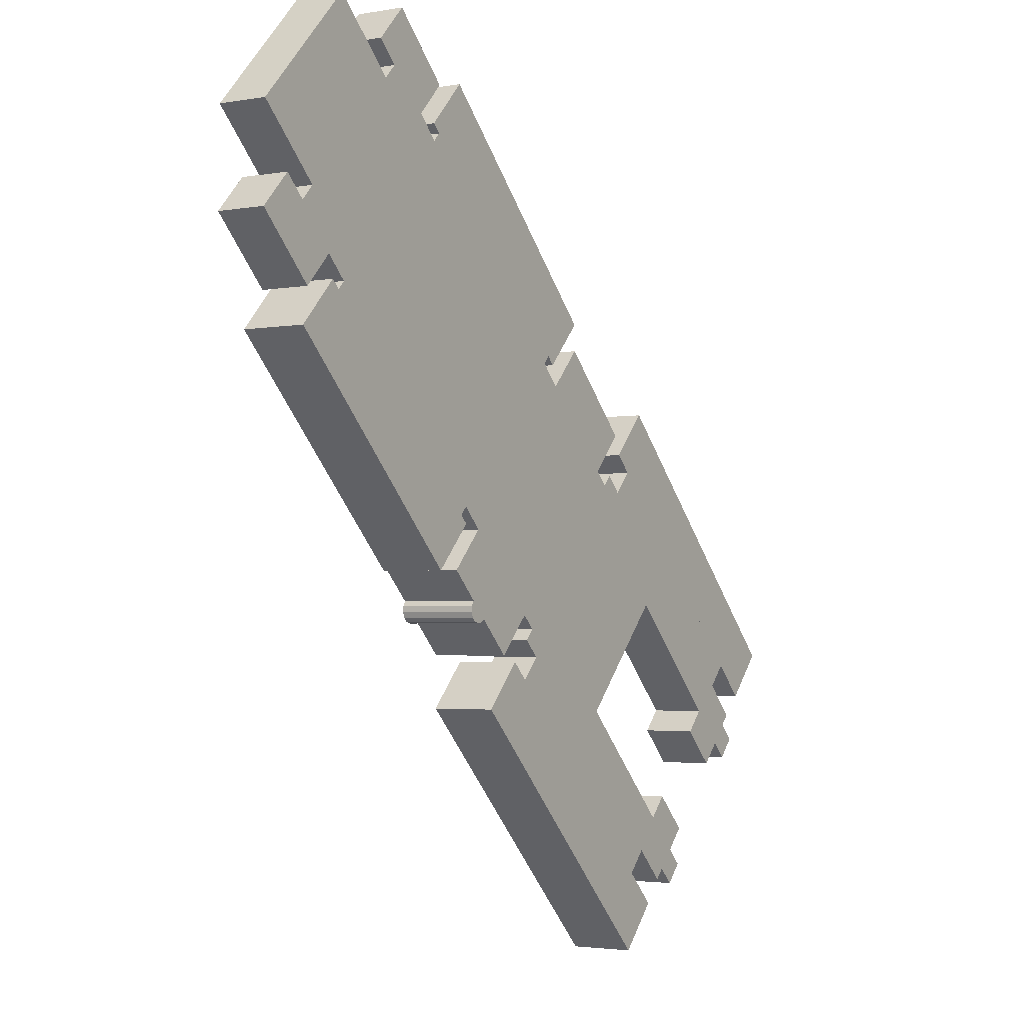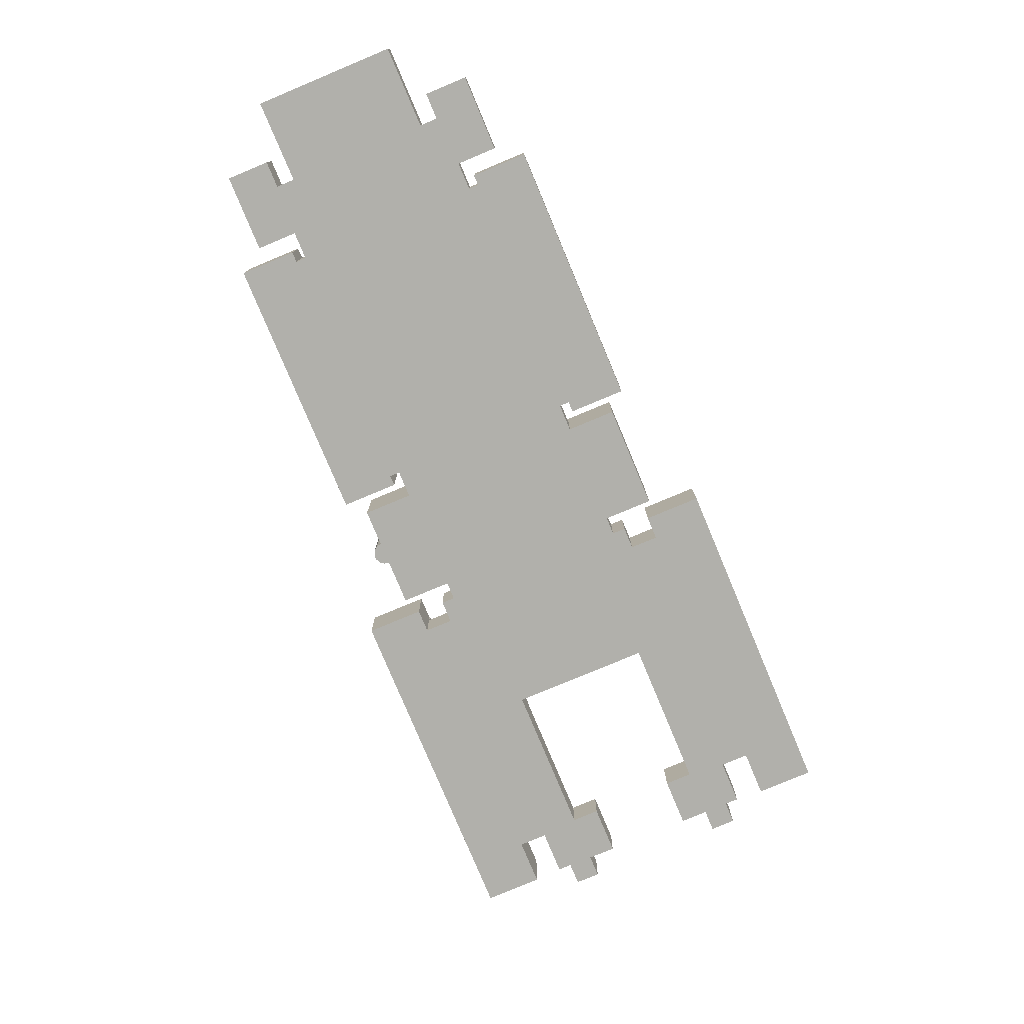
<metadata>
{"format":"obj","ext":"obj","renderer":"f3d","projection":"perspective","resolution":1024,"background":"white","views":[{"elev":-2.8,"azim":-58.1,"up":"+Z"},{"elev":-78.5,"azim":-23.4,"up":"+Y"}]}
</metadata>
<code>
v  88.43 5.518 -77.45
v  90.7 4.598e-15 -75.09
v  88.43 4.743e-15 -77.45
v  90.7 5.518 -75.09
v  58.74 7.877 -56.52
v  51.9 6.018 -49.95
v  58.74 6.018 -56.52
v  51.9 7.877 -49.95
v  80.36 7.816 -15.84
v  75.02 1.31e-15 -21.4
v  80.36 9.701e-16 -15.84
v  75.02 7.816 -21.4
v  38.78 7.928 -31.63
v  37.75 1.876e-15 -30.64
v  38.78 1.937e-15 -31.63
v  37.75 7.928 -30.64
v  40.01 9.706 -41.18
v  39.99 2.565e-15 -41.88
v  40.01 2.522e-15 -41.18
v  39.99 9.706 -41.88
v  13.79 6.018 25.64
v  8.508 6.018 3.51
v  0.16 6.018 11.46
v  11.51 6.018 -3.463
v  11.59 6.018 -3.54
v  14.25 6.018 -6.08
v  14.28 6.018 -6.124
v  4.083 6.018 4.243
v  7.679 6.018 -7.446
v  0 6.018 3.685e-16
v  6.747 6.018 1.678
v  6.913 6.018 1.851
v  25.34 6.018 26.34
v  23.87 6.018 19.47
v  21.2 6.018 22.04
v  29.21 6.018 14.93
v  29.23 6.018 14.94
v  33.05 6.018 18.92
v  37.81 6.018 -30.58
v  13.37 6.018 -7.069
v  22.15 6.018 17.69
v  38.73 6.018 -29.63
v  38.84 6.018 -29.73
v  41.38 6.018 -32.17
v  38.66 6.018 -24.68
v  51.56 6.018 -11.28
v  31.98 6.018 12.27
v  32.84 6.018 13.16
v  57.27 6.018 -10.35
v  56.43 6.018 -11.23
v  56.71 6.018 -16.24
v  56.54 6.018 -11.33
v  59.08 6.018 -13.77
v  43.82 6.018 -29.64
v  40.22 9.706 -42.55
v  40.7 2.634e-15 -43.02
v  40.22 2.606e-15 -42.55
v  40.7 9.706 -43.02
v  81.57 6.618 -32.83
v  84.03 1.853e-15 -30.27
v  81.57 2.01e-15 -32.83
v  84.13 1.847e-15 -30.17
v  84.03 6.618 -30.27
v  84.13 7.816 -30.17
v  84.03 7.816 -30.27
v  77.19 7.816 -23.68
v  77.19 6.618 -23.68
v  78.19 7.877 -75.24
v  73.48 5.518 -70.7
v  78.19 5.518 -75.24
v  73.48 7.877 -70.7
v  72.49 6.618 -24.22
v  71.25 1.563e-15 -25.52
v  72.49 1.483e-15 -24.22
v  71.25 6.618 -25.52
v  83.85 4.193e-15 -68.47
v  70.88 5.518 -55.99
v  70.88 3.428e-15 -55.99
v  83.85 5.518 -68.47
v  83.92 4.196e-15 -68.53
v  83.92 5.518 -68.53
v  69.09 6.018 -54.27
v  69.09 3.323e-15 -54.27
v  70.88 6.018 -55.99
v  71.08 1.553e-15 -25.36
v  69.5 6.018 -23.84
v  69.5 1.46e-15 -23.84
v  71.08 6.018 -25.36
v  71.1 1.554e-15 -25.38
v  71.1 6.618 -25.38
v  69.47 9.706 -23.82
v  69.47 1.458e-15 -23.82
v  69.5 9.706 -23.84
v  25.34 -1.613e-15 26.34
v  33.05 -1.159e-15 18.92
v  103.9 6.618 -57.02
v  105.2 3.411e-15 -55.71
v  103.9 3.492e-15 -57.02
v  105.2 6.618 -55.71
v  21.2 -1.349e-15 22.04
v  29.21 -9.141e-16 14.93
v  29.23 -9.151e-16 14.94
v  88.58 5.518 -73.05
v  91.14 4.311e-15 -70.4
v  88.58 4.473e-15 -73.05
v  91.14 5.518 -70.4
v  31.98 -7.512e-16 12.27
v  85.02 5.518 -76.67
v  86.27 4.615e-15 -75.37
v  85.02 4.695e-15 -76.67
v  86.27 5.518 -75.37
v  58.67 7.877 -56.59
v  67.42 7.877 -64.87
v  67.35 7.877 -64.94
v  64.78 7.877 -62.33
v  78.12 7.877 -75.31
v  49.58 7.877 -47.84
v  77.22 7.877 -85.12
v  44.24 7.877 -53.38
v  51.84 7.877 -50.01
v  62.64 7.877 -60.4
v  62.7 7.877 -60.34
v  63.95 7.877 -61.54
v  73.41 7.877 -70.77
v  77.73 7.877 -84.58
v  82.55 7.877 -79.56
v  92.64 6.618 -38.54
v  90.17 6.618 -41.11
v  90.07 6.618 -36.08
v  82.04 6.618 -40.81
v  68.66 6.618 -27.94
v  74.66 6.618 -26.31
v  82.16 6.618 -40.69
v  87.6 6.618 -38.64
v  96.98 6.618 -54.95
v  98.37 6.618 -49
v  100.8 6.618 -46.44
v  103.5 6.618 -48.95
v  100.9 6.618 -51.59
v  96.86 6.618 -55.08
v  99.11 6.618 -62.11
v  94.43 6.618 -57.6
v  101.1 6.618 -51.74
v  101.7 6.618 -59.46
v  103.8 6.618 -61.48
v  106.1 6.618 -59.08
v  41.36 9.706 -43.22
v  42.02 2.641e-15 -43.14
v  41.36 2.646e-15 -43.22
v  42.02 9.706 -43.14
v  13.31 7.928 -7.132
v  12.26 3.752e-16 -6.127
v  13.31 4.367e-16 -7.132
v  12.26 7.928 -6.127
v  77.22 5.212e-15 -85.12
v  44.24 3.269e-15 -53.38
v  68.66 6.93 -27.94
v  71.1 6.694 -25.38
v  71.08 5.967 -25.36
v  68.63 6.018 -27.92
v  68.63 5.73 -27.91
v  51.82 5.518 -42.22
v  53.38 5.518 -43.76
v  51.81 5.518 -42.24
v  53.4 5.518 -43.74
v  90.17 2.517e-15 -41.11
v  98.37 3.001e-15 -49
v  11.6 2.161e-16 -3.53
v  11.51 2.12e-16 -3.463
v  74.12 9.706 -18.98
v  71.25 9.931e-16 -16.22
v  74.12 1.162e-15 -18.98
v  71.25 9.706 -16.22
v  40.35 2.487e-15 -40.62
v  40.37 2.484e-15 -40.57
v  40.35 9.706 -40.62
v  40.37 9.706 -40.57
v  103.6 7.816 -48.86
v  108 3.253e-15 -53.13
v  103.6 2.992e-15 -48.86
v  108 7.816 -53.13
v  69.91 5.518 -62.27
v  75.98 4.17e-15 -68.11
v  69.91 3.813e-15 -62.27
v  75.98 5.518 -68.11
v  51.56 6.905e-16 -11.28
v  38.66 1.511e-15 -24.68
v  6.934 7.144e-16 -11.67
v  6.934 7.928 -11.67
v  38.84 1.821e-15 -29.73
v  38.73 1.814e-15 -29.63
v  41.38 1.97e-15 -32.17
v  41.42 1.972e-15 -32.21
v  41.42 9.706 -32.21
v  41.38 9.706 -32.17
v  43.82 1.815e-15 -29.64
v  43.86 1.817e-15 -29.68
v  43.82 9.706 -29.64
v  43.86 9.706 -29.68
v  54.45 6.018 -47.3
v  54.45 2.896e-15 -47.3
v  51.9 3.058e-15 -49.95
v  51.84 3.062e-15 -50.01
v  87.36 5.518 -76.42
v  87.36 4.679e-15 -76.42
v  57.37 6.278e-16 -10.25
v  57.27 7.929 -10.35
v  57.37 7.929 -10.25
v  56.43 6.874e-16 -11.23
v  57.27 6.339e-16 -10.35
v  69.14 9.706 -14.18
v  63.77 5.519e-16 -9.013
v  69.14 8.685e-16 -14.18
v  63.77 9.706 -9.013
v  65.21 6.018 -57.73
v  62.7 6.018 -60.34
v  65.21 3.535e-15 -57.73
v  62.7 3.694e-15 -60.34
v  62.64 3.699e-15 -60.4
v  87.6 2.366e-15 -38.64
v  64.78 6.018 -62.33
v  64.78 5.518 -62.33
v  56.76 9.706 -16.29
v  56.76 9.973e-16 -16.29
v  13.79 -1.57e-15 25.64
v  22.15 -1.083e-15 17.69
v  7.679 4.559e-16 -7.446
v  90.07 7.816 -36.08
v  92.64 7.816 -38.54
v  67.05 6.018 -26.39
v  54.35 6.018 -39.6
v  51.82 6.018 -42.22
v  53.4 6.018 -43.74
v  68.66 6.018 -27.94
v  82.04 6.018 -40.81
v  53.38 6.018 -43.76
v  53.54 6.018 -43.91
v  52.28 6.018 -45.21
v  61.25 6.018 -53.92
v  69.33 6.018 -54.01
v  63.95 6.018 -61.54
v  101.7 3.641e-15 -59.46
v  99.11 3.803e-15 -62.11
v  77.73 5.179e-15 -84.58
v  90.07 2.209e-15 -36.08
v  90.17 2.203e-15 -35.98
v  90.17 7.816 -35.98
v  37.81 7.928 -30.58
v  37.81 1.873e-15 -30.58
v  73.48 4.329e-15 -70.7
v  73.41 4.334e-15 -70.77
v  32.84 7.929 13.16
v  86.45 5.518 -65.89
v  80.76 5.518 -72.56
v  80.7 5.518 -72.62
v  67.42 5.518 -64.87
v  42.6 9.706 -42.72
v  42.75 2.624e-15 -42.86
v  42.6 2.616e-15 -42.72
v  42.75 9.706 -42.86
v  100.8 2.843e-15 -46.44
v  100.9 2.837e-15 -46.34
v  100.9 7.816 -46.34
v  100.8 7.816 -46.44
v  113.3 2.913e-15 -47.57
v  113.3 7.816 -47.57
v  13.37 7.928 -7.069
v  36.74 9.706 -37.07
v  36.74 2.27e-15 -37.07
v  53.54 2.688e-15 -43.91
v  53.38 2.679e-15 -43.76
v  51.81 2.586e-15 -42.24
v  51.77 2.584e-15 -42.2
v  51.81 9.706 -42.24
v  51.77 9.706 -42.2
v  77.29 1.444e-15 -23.58
v  77.29 7.816 -23.58
v  31.89 7.929 14.27
v  32.93 -8.12e-16 13.26
v  31.89 -8.736e-16 14.27
v  32.93 7.929 13.26
v  47.1 9.706 -47.05
v  47.1 2.881e-15 -47.05
v  96.86 3.372e-15 -55.08
v  94.43 3.527e-15 -57.6
v  96.98 3.365e-15 -54.95
v  92.73 7.816 -38.44
v  92.73 2.354e-15 -38.44
v  63.28 3.211e-16 -5.244
v  37.45 7.929 19.61
v  37.45 -1.201e-15 19.61
v  63.28 7.929 -5.244
v  63.76 3.493e-16 -5.704
v  63.76 7.929 -5.704
v  58.41 6.894e-16 -11.26
v  58.41 7.929 -11.26
v  23.87 -1.192e-15 19.47
v  59.08 9.706 -13.77
v  56.71 9.706 -16.24
v  42.56 9.706 -42.75
v  44.52 9.706 -44.56
v  51.82 9.706 -42.22
v  54.35 9.706 -39.6
v  67.05 9.706 -26.39
v  59.13 9.706 -13.82
v  49.58 2.929e-15 -47.84
v  103.5 7.816 -48.95
v  52.28 2.768e-15 -45.21
v  101.1 3.168e-15 -51.74
v  100.9 3.159e-15 -51.59
v  44.52 2.729e-15 -44.56
v  106.1 3.617e-15 -59.08
v  67.35 3.976e-15 -64.94
v  67.42 3.972e-15 -64.87
v  69.33 3.307e-15 -54.01
v  82.04 2.499e-15 -40.81
v  82.16 2.491e-15 -40.69
v  6.913 -1.133e-16 1.851
v  6.747 -1.027e-16 1.678
v  8.508 -2.149e-16 3.51
v  103.5 2.998e-15 -48.95
v  14.28 3.75e-16 -6.124
v  14.24 3.728e-16 -6.089
v  0 0 0
v  4.083 -2.598e-16 4.243
v  42.56 2.618e-15 -42.75
v  59.13 8.465e-16 -13.82
v  56.71 9.942e-16 -16.24
v  61.25 3.302e-15 -53.92
v  86.45 4.035e-15 -65.89
v  58.67 3.465e-15 -56.59
v  58.74 3.461e-15 -56.52
v  78.12 4.611e-15 -75.31
v  78.19 4.607e-15 -75.24
v  80.7 4.447e-15 -72.62
v  80.76 4.443e-15 -72.56
v  74.66 1.611e-15 -26.31
v  37.23 7.929 19.82
v  37.23 -1.214e-15 19.82
v  56.54 6.939e-16 -11.33
v  59.08 8.434e-16 -13.77
v  33.45 7.928 -37.17
v  82.55 4.872e-15 -79.56
v  33.45 2.276e-15 -37.17
v  103.8 3.764e-15 -61.48
v  77.19 1.45e-15 -23.68
v  0.16 -7.02e-16 11.46
v  32.84 -8.057e-16 13.16
v  13.37 4.329e-16 -7.069
v  92.64 2.36e-15 -38.54
g defaultobject
f 1 2 3
f 2 1 4
f 5 6 7
f 6 5 8
f 9 10 11
f 10 9 12
f 13 14 15
f 14 13 16
f 17 18 19
f 18 17 20
f 21 22 23
f 22 21 24
f 24 21 25
f 25 21 26
f 26 21 27
f 28 29 30
f 29 28 24
f 24 28 31
f 24 31 32
f 24 32 22
f 33 34 35
f 34 33 36
f 36 33 37
f 37 33 38
f 27 39 40
f 39 27 21
f 39 21 41
f 39 41 42
f 42 41 43
f 43 41 44
f 44 41 45
f 45 41 46
f 46 41 34
f 46 34 36
f 46 36 47
f 46 47 48
f 46 48 49
f 46 49 50
f 46 50 51
f 51 52 53
f 52 51 50
f 54 44 45
f 55 56 57
f 56 55 58
f 59 60 61
f 60 59 62
f 62 59 63
f 62 63 64
f 64 63 65
f 66 63 67
f 63 66 65
f 68 69 70
f 69 68 71
f 72 73 74
f 73 72 75
f 76 77 78
f 77 76 79
f 79 76 80
f 79 80 81
f 78 82 83
f 82 78 84
f 84 78 77
f 85 86 87
f 86 85 88
f 88 85 89
f 88 89 90
f 90 89 73
f 90 73 75
f 87 91 92
f 91 87 93
f 93 87 86
f 38 94 95
f 94 38 33
f 96 97 98
f 97 96 99
f 33 100 94
f 100 33 35
f 37 101 36
f 101 37 38
f 101 38 102
f 102 38 95
f 103 104 105
f 104 103 106
f 47 101 107
f 101 47 36
f 108 109 110
f 109 108 111
f 5 112 8
f 113 114 115
f 68 116 71
f 117 118 119
f 118 117 120
f 118 120 8
f 118 8 112
f 118 112 121
f 118 121 122
f 118 122 123
f 118 123 115
f 118 115 114
f 118 114 124
f 118 124 71
f 118 71 116
f 118 116 125
f 125 116 126
f 63 59 67
f 127 128 129
f 90 130 131
f 130 90 75
f 130 75 72
f 130 72 132
f 130 132 67
f 130 67 59
f 130 59 133
f 133 59 134
f 133 134 135
f 135 134 128
f 128 134 129
f 135 128 136
f 135 136 137
f 135 137 138
f 135 138 139
f 140 141 142
f 141 140 135
f 141 135 139
f 141 139 143
f 141 143 96
f 96 143 99
f 141 96 144
f 96 145 144
f 145 96 146
f 147 148 149
f 148 147 150
f 151 152 153
f 152 151 154
f 119 155 156
f 155 119 118
f 157 90 131
f 90 157 158
f 159 160 161
f 160 159 88
f 160 88 157
f 157 88 90
f 157 90 158
f 162 163 164
f 163 162 165
f 136 166 167
f 166 136 128
f 24 168 169
f 168 24 25
f 170 171 172
f 171 170 173
f 174 17 19
f 17 174 175
f 17 175 176
f 176 175 177
f 178 179 180
f 179 178 181
f 182 183 184
f 183 182 185
f 45 186 187
f 186 45 46
f 154 188 152
f 188 154 189
f 20 57 18
f 57 20 55
f 42 190 191
f 190 42 192
f 192 42 193
f 193 42 44
f 193 44 194
f 44 42 43
f 194 44 195
f 160 159 161
f 159 160 88
f 196 45 187
f 45 196 54
f 54 196 197
f 54 197 198
f 198 197 199
f 200 6 201
f 202 120 203
f 120 202 6
f 6 202 201
f 120 6 8
f 204 3 205
f 3 204 1
f 206 207 208
f 207 206 49
f 49 206 50
f 50 206 209
f 209 206 210
f 211 212 213
f 212 211 214
f 215 216 217
f 218 121 219
f 121 218 216
f 216 218 217
f 121 216 122
f 134 61 220
f 61 134 59
f 221 77 222
f 77 221 84
f 223 197 224
f 197 223 199
f 41 225 226
f 225 41 21
f 29 169 227
f 169 29 24
f 228 127 129
f 127 228 229
f 88 230 86
f 230 88 231
f 231 88 232
f 232 88 233
f 233 88 160
f 233 160 234
f 233 234 235
f 233 235 236
f 236 235 237
f 237 235 238
f 238 235 200
f 200 235 6
f 6 235 239
f 239 235 215
f 215 235 240
f 215 240 216
f 216 240 82
f 216 82 241
f 241 82 84
f 241 84 221
f 7 6 239
f 141 242 243
f 242 141 144
f 4 105 2
f 105 4 103
f 118 244 155
f 244 118 125
f 245 134 220
f 134 245 246
f 134 246 129
f 129 246 247
f 129 247 228
f 248 14 16
f 14 248 39
f 14 39 42
f 14 42 249
f 249 42 191
f 185 69 183
f 250 124 251
f 124 250 69
f 69 250 183
f 124 69 71
f 252 49 48
f 49 252 207
f 106 81 253
f 81 106 254
f 81 254 255
f 254 106 111
f 111 106 103
f 111 103 204
f 204 103 4
f 204 4 1
f 108 254 111
f 77 182 222
f 182 77 79
f 182 79 185
f 185 79 69
f 69 79 70
f 70 79 81
f 70 81 255
f 256 222 182
f 257 258 259
f 258 257 260
f 261 136 167
f 136 261 262
f 136 262 137
f 137 262 263
f 137 263 264
f 181 265 179
f 265 181 266
f 248 40 39
f 40 248 267
f 268 175 269
f 175 268 177
f 237 163 236
f 163 237 270
f 163 270 271
f 163 271 272
f 163 272 273
f 274 273 275
f 273 274 164
f 273 164 163
f 12 276 10
f 276 12 277
f 278 279 280
f 279 278 281
f 282 273 283
f 273 282 275
f 284 142 285
f 142 284 286
f 142 286 140
f 140 286 135
f 287 262 288
f 262 287 263
f 289 290 291
f 290 289 292
f 292 289 293
f 292 293 294
f 208 295 206
f 295 208 296
f 35 297 100
f 297 35 34
f 198 194 195
f 298 223 299
f 20 58 55
f 58 20 17
f 58 17 147
f 147 17 176
f 147 176 150
f 150 176 177
f 194 177 268
f 177 194 150
f 150 194 300
f 300 194 257
f 257 194 260
f 260 194 301
f 301 194 282
f 282 194 275
f 275 194 198
f 275 198 199
f 275 199 223
f 275 223 274
f 274 223 302
f 302 223 303
f 303 223 304
f 304 223 298
f 304 298 305
f 304 305 214
f 304 214 91
f 91 214 173
f 91 173 170
f 173 214 211
f 93 304 91
f 64 246 62
f 246 64 247
f 117 156 306
f 156 117 119
f 264 138 137
f 138 264 307
f 237 308 270
f 308 237 238
f 309 139 310
f 139 309 143
f 143 309 97
f 143 97 99
f 238 201 308
f 201 238 200
f 260 311 258
f 311 260 301
f 146 98 312
f 98 146 96
f 113 313 114
f 313 113 256
f 313 256 182
f 313 182 314
f 314 182 184
f 82 315 83
f 315 82 240
f 315 240 316
f 316 240 235
f 316 235 317
f 317 235 133
f 133 235 130
f 318 31 319
f 31 318 320
f 31 320 32
f 32 320 22
f 139 321 310
f 321 139 180
f 180 139 138
f 180 138 178
f 178 138 307
f 133 286 317
f 286 133 135
f 198 44 54
f 44 198 195
f 26 322 323
f 322 26 27
f 28 324 325
f 324 28 30
f 266 11 265
f 11 266 9
f 300 148 150
f 148 300 257
f 148 257 326
f 326 257 259
f 232 165 162
f 165 232 233
f 194 269 193
f 269 194 268
f 25 323 168
f 323 25 26
f 142 243 285
f 243 142 141
f 214 327 212
f 327 214 305
f 46 328 186
f 328 46 51
f 328 51 224
f 224 51 223
f 223 51 299
f 239 217 329
f 217 239 215
f 216 123 122
f 123 216 241
f 123 241 115
f 115 241 221
f 115 221 113
f 113 221 222
f 113 222 256
f 253 80 330
f 80 253 81
f 31 325 319
f 325 31 28
f 5 331 112
f 331 5 7
f 331 7 239
f 331 239 332
f 332 239 329
f 68 333 116
f 333 68 70
f 333 70 255
f 333 255 334
f 334 255 335
f 335 255 254
f 335 254 336
f 266 12 9
f 12 266 277
f 277 266 66
f 66 266 64
f 64 266 247
f 247 266 228
f 228 266 287
f 287 266 263
f 263 266 264
f 264 266 178
f 178 266 181
f 307 264 178
f 229 228 287
f 65 66 64
f 121 331 219
f 331 121 112
f 173 213 171
f 213 173 211
f 34 226 297
f 226 34 41
f 298 51 53
f 51 298 299
f 132 74 337
f 74 132 72
f 338 280 339
f 280 338 278
f 30 227 324
f 227 30 29
f 111 205 109
f 205 111 204
f 340 50 209
f 50 340 52
f 52 340 341
f 52 341 53
f 53 341 327
f 53 327 298
f 298 327 305
f 301 283 311
f 283 301 282
f 124 313 251
f 313 124 114
f 120 306 203
f 306 120 117
f 248 16 267
f 154 342 189
f 342 154 151
f 342 151 267
f 342 267 16
f 342 16 13
f 303 232 302
f 232 303 231
f 231 303 304
f 231 304 230
f 230 304 93
f 230 93 86
f 302 164 274
f 164 302 232
f 164 232 162
f 131 235 234
f 235 131 130
f 125 343 244
f 343 125 126
f 189 344 188
f 344 189 342
f 145 312 345
f 312 145 146
f 330 105 104
f 105 330 205
f 205 330 109
f 109 330 110
f 110 330 336
f 336 330 80
f 336 80 76
f 336 76 78
f 336 78 335
f 335 78 334
f 334 78 333
f 10 276 11
f 11 179 265
f 179 11 180
f 180 11 321
f 321 11 310
f 310 11 286
f 286 11 317
f 317 11 316
f 316 11 315
f 315 11 276
f 315 276 346
f 315 346 337
f 315 337 83
f 171 92 172
f 333 244 343
f 244 333 155
f 155 333 156
f 156 333 78
f 156 78 83
f 156 83 203
f 203 83 337
f 203 337 201
f 201 337 74
f 201 74 73
f 201 73 89
f 201 89 85
f 201 85 87
f 201 87 92
f 201 92 171
f 201 171 213
f 201 213 212
f 203 201 202
f 156 203 306
f 105 3 2
f 3 105 205
f 327 201 212
f 201 327 270
f 270 327 271
f 271 327 272
f 272 327 341
f 272 341 340
f 272 340 273
f 273 340 283
f 283 340 209
f 280 279 339
f 94 102 95
f 102 94 101
f 101 94 297
f 297 94 100
f 347 320 225
f 225 322 226
f 322 225 323
f 323 225 168
f 168 225 169
f 169 225 227
f 227 225 320
f 227 320 319
f 227 319 324
f 319 320 318
f 324 319 325
f 289 295 293
f 295 289 291
f 295 291 206
f 206 291 210
f 210 291 209
f 209 291 283
f 283 291 311
f 311 291 258
f 258 291 259
f 259 291 326
f 326 291 193
f 326 193 148
f 148 193 149
f 149 193 56
f 56 193 57
f 57 193 175
f 193 291 192
f 192 291 190
f 190 291 191
f 191 291 249
f 249 291 14
f 14 291 344
f 344 291 279
f 344 279 348
f 344 348 349
f 344 349 153
f 344 153 188
f 279 291 339
f 349 348 107
f 349 107 322
f 322 107 101
f 322 101 297
f 322 297 226
f 188 153 152
f 344 15 14
f 269 175 193
f 175 18 57
f 18 175 174
f 18 174 19
f 308 201 270
f 309 98 97
f 98 309 242
f 242 309 243
f 243 309 285
f 285 309 310
f 285 310 284
f 284 310 286
f 98 345 312
f 345 98 242
f 144 345 242
f 345 144 145
f 91 172 92
f 172 91 170
f 23 320 347
f 320 23 22
f 27 40 322
f 349 151 153
f 151 349 40
f 40 349 322
f 151 40 267
f 296 293 295
f 293 296 294
f 346 132 337
f 132 346 276
f 132 276 67
f 67 276 277
f 67 277 66
f 21 347 225
f 347 21 23
f 106 330 104
f 330 106 253
f 348 47 107
f 47 348 279
f 47 279 48
f 48 279 281
f 48 281 252
f 128 350 166
f 350 128 288
f 288 128 127
f 288 127 287
f 287 127 229
f 338 281 278
f 281 338 290
f 281 290 292
f 281 292 252
f 252 292 208
f 208 292 296
f 296 292 294
f 207 252 208
f 342 15 344
f 15 342 13
f 254 110 336
f 110 254 108
f 290 339 291
f 339 290 338
f 58 149 56
f 149 58 147
f 126 333 343
f 333 126 116

</code>
